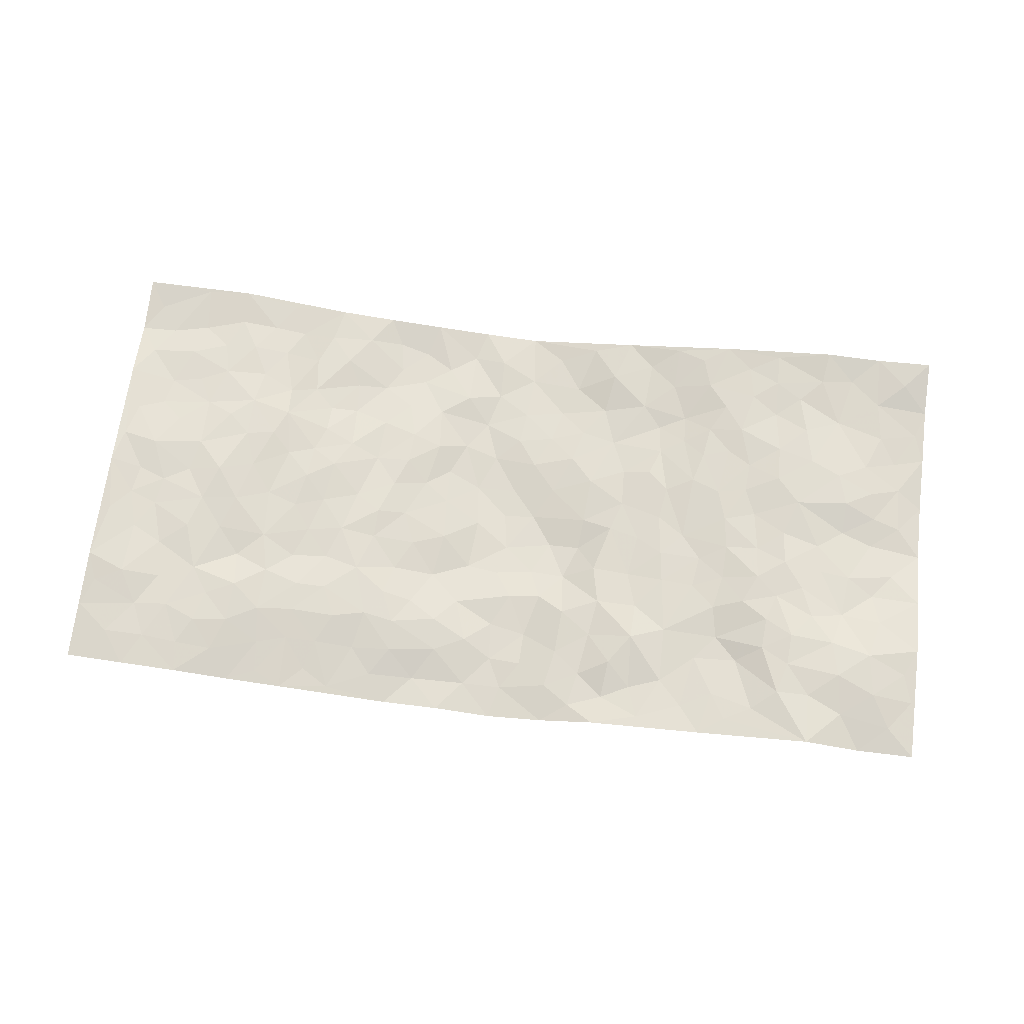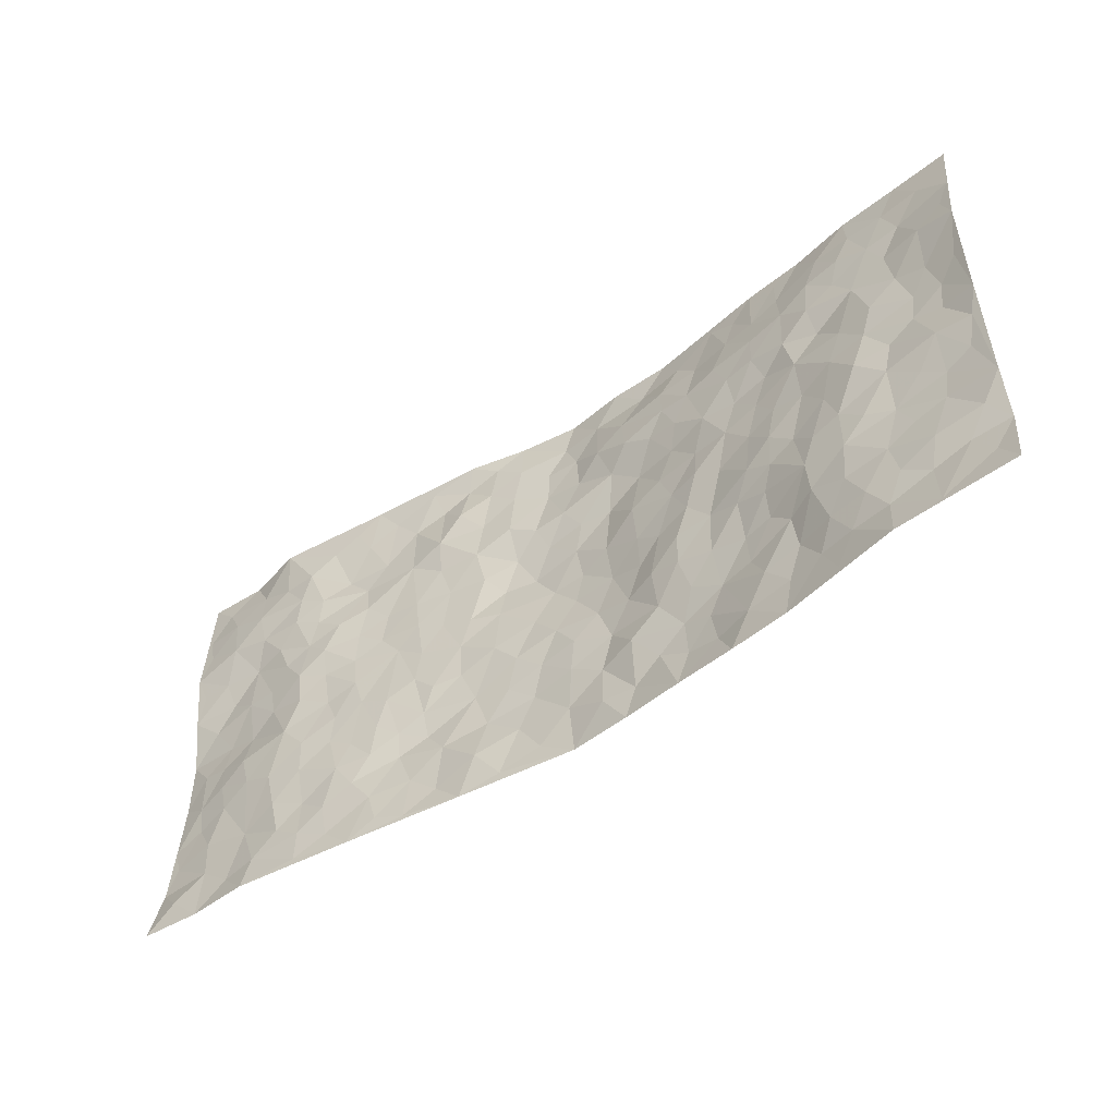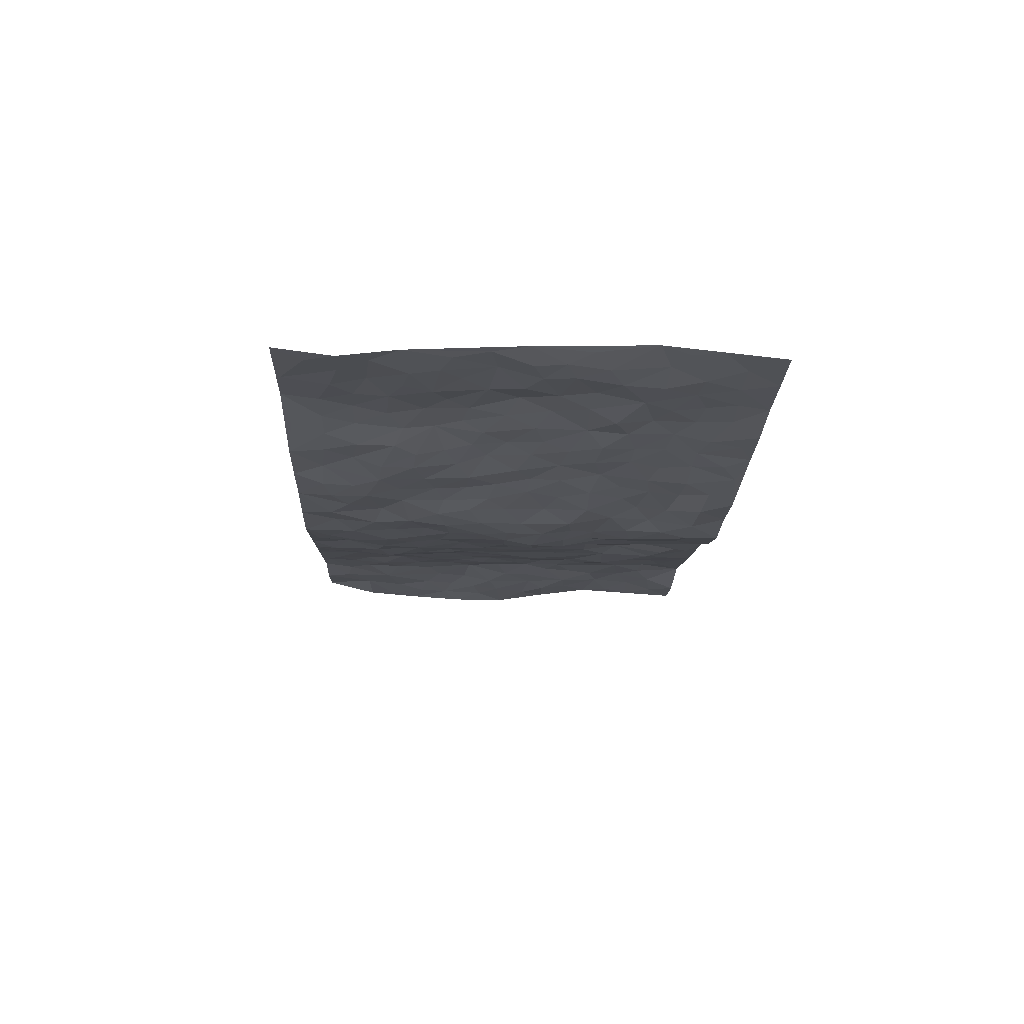
<metadata>
{"format":"obj","ext":"obj","renderer":"f3d","projection":"perspective","resolution":1024,"background":"white","views":[{"elev":67.7,"azim":-173.0,"up":"+Z"},{"elev":-50.2,"azim":37.5,"up":"+Y"},{"elev":-15.6,"azim":87.8,"up":"+Z"}]}
</metadata>
<code>
v -0.9813 0.003781 0.04992
v -0.9807 0.9975 0.01816
v 0.9794 0.003042 0.04292
v 0.9833 0.9955 0.0304
v -0.7984 0.3929 0.03113
v -0.9809 0.4999 0.0007417
v -0.8598 0.3577 0.02365
v 0.001071 0.002985 -0.05056
v -0.9813 0.2496 0.0104
v -0.9244 0.3375 0.01381
v -0.7344 0.003029 0.0472
v -0.9809 0.1249 0.02048
v -0.711 0.2925 0.03442
v -0.8582 0.002554 0.0414
v -0.8425 0.2883 0.02409
v -0.488 0.00148 0.01747
v -0.9599 0.1874 0.01603
v -0.2934 0.1672 -0.02201
v -0.7781 0.3219 0.03161
v -0.8637 0.1202 0.02833
v -0.9255 0.06554 0.04135
v -0.7961 0.06409 0.03106
v -0.6721 0.1271 0.02961
v -0.7239 0.07534 0.03561
v -0.8754 0.207 0.02236
v -0.9119 0.2696 0.01494
v -0.7698 0.177 0.02264
v -0.6922 0.2095 0.03113
v -0.8649 0.4876 0.00844
v -0.9807 0.3747 0.001704
v -0.7358 0.9974 0.04094
v -0.535 0.2221 0.02045
v 0.262 0.1585 -0.04009
v -0.9815 0.7481 0.03454
v -0.3665 0.3924 -0.007546
v -0.7832 0.7521 0.03786
v -0.8003 0.8307 0.04188
v -0.5814 0.4416 0.01728
v -0.5993 0.6049 0.02863
v -0.4897 0.9975 0.01112
v -0.9585 0.6861 0.02657
v -0.6613 0.5617 0.033
v -0.391 0.7532 -0.0036
v -0.5084 0.2794 0.01249
v -0.4585 0.2247 0.006358
v -0.4937 0.1619 0.01422
v -0.449 0.6357 -0.0008959
v -0.3666 0.559 -0.00701
v 0.1659 0.4747 -0.04024
v -0.3349 0.2207 -0.02365
v -0.2105 0.6102 -0.02889
v -0.3754 0.6284 -0.006304
v -0.3015 0.05776 -0.01753
v -0.6267 0.7097 0.02969
v -0.3958 0.1938 -0.01224
v -0.8727 0.618 0.01309
v -0.03683 0.349 -0.04585
v 0.05887 0.3403 -0.05351
v 0.2978 0.4523 -0.01951
v -0.09759 0.5518 -0.05956
v -0.1677 0.556 -0.04763
v 0.09198 0.6311 -0.05617
v -0.6321 0.3457 0.02994
v -0.749 0.5734 0.024
v -0.9532 0.8088 0.03172
v -0.5583 0.1291 0.02206
v -0.3657 0.0124 -0.0006931
v -0.7957 0.4651 0.01551
v -0.6164 0.1723 0.02178
v -0.6129 0.01864 0.03085
v -0.2431 0.002683 -0.01718
v -0.6143 0.08843 0.02802
v -0.5453 0.0531 0.01976
v -0.4295 0.03734 0.008372
v -0.4497 0.1038 0.007921
v -0.8926 0.6852 0.02632
v -0.973 0.8728 0.02658
v -0.737 0.5084 0.02281
v -0.00105 0.9975 -0.06147
v -0.8033 0.6756 0.02178
v -0.5611 0.3144 0.01902
v -0.512 0.4603 0.01293
v 0.005366 0.5719 -0.05779
v -0.05029 0.4832 -0.05896
v 0.003692 0.4201 -0.05813
v -0.1239 0.1288 -0.04437
v -0.5684 0.6694 0.0236
v -0.9163 0.5621 0.0108
v -0.7323 0.6906 0.03238
v -0.4476 0.2963 0.005799
v -0.6304 0.2671 0.02905
v -0.5014 0.6876 0.009281
v -0.1733 0.4852 -0.0378
v -0.2623 0.4356 -0.024
v -0.6468 0.6483 0.02846
v -0.009887 0.1181 -0.05009
v -0.4155 0.5094 -0.005038
v -0.3433 0.2877 -0.01619
v -0.2405 0.5034 -0.02565
v -0.1797 0.382 -0.03135
v -0.9813 0.624 0.01914
v -0.7053 0.6221 0.03048
v -0.8141 0.5793 0.02056
v -0.362 0.11 -0.01044
v -0.5212 0.5323 0.01251
v -0.6828 0.4056 0.03478
v -0.129 0.3246 -0.03799
v -0.1487 0.2499 -0.04041
v -0.5181 0.6108 0.01038
v 0.1078 0.7292 -0.04308
v -0.002186 0.2158 -0.04682
v -0.07179 0.274 -0.04589
v 0.006371 0.2892 -0.04496
v -0.4281 0.363 0.004166
v -0.1965 0.1842 -0.03816
v -0.6538 0.4872 0.02915
v -0.5558 0.3805 0.01803
v -0.4911 0.3908 0.01096
v -0.3077 0.5236 -0.01704
v -0.2586 0.3499 -0.02563
v -0.355 0.4663 -0.01055
v -0.2264 0.2711 -0.03459
v -0.09047 0.4118 -0.04678
v -0.5945 0.5308 0.02129
v -0.09148 0.1991 -0.04942
v -0.2116 0.09475 -0.02055
v -0.3987 0.2576 -0.007223
v -0.9291 0.4375 0.01026
v -0.8686 0.4205 0.01723
v 0.09367 0.4235 -0.05639
v 0.2099 0.2387 -0.03504
v 0.08252 0.5176 -0.05281
v 0.01941 0.4885 -0.06028
v 0.1678 0.3937 -0.04411
v 0.7916 0.4968 0.03315
v 0.2208 0.4347 -0.03312
v 0.2669 0.3142 -0.02241
v 0.1592 0.5684 -0.03707
v 0.1225 0.9969 -0.0486
v -0.2933 0.619 -0.01888
v 0.4241 0.8802 -0.01134
v 0.4911 0.9981 -0.0163
v -0.2154 0.7806 -0.02374
v -0.06011 0.8635 -0.05072
v -0.3212 0.3478 -0.01348
v -0.4596 0.565 0.0002225
v -0.07325 0.05374 -0.04492
v -0.1566 0.02318 -0.02982
v 0.1235 0.003243 -0.04228
v 0.012 0.8593 -0.0526
v -0.01786 0.6994 -0.04453
v 0.4243 0.1975 -0.02052
v 0.3429 0.2907 -0.02229
v 0.5921 0.5272 0.01652
v 0.5252 0.5479 0.008977
v 0.4568 0.136 -0.009179
v 0.5249 0.2288 -0.004144
v 0.415 0.3626 -0.008998
v 0.02175 0.6411 -0.05302
v -0.06104 0.6279 -0.05471
v -0.1469 0.7292 -0.02916
v -0.08785 0.6926 -0.04215
v -0.06218 0.7904 -0.05125
v -0.1388 0.6335 -0.04897
v 0.0196 0.7741 -0.0505
v 0.2458 0.9966 -0.04945
v -0.02036 0.9258 -0.05779
v -0.2688 0.8463 -0.008078
v -0.2001 0.8795 -0.02671
v -0.3153 0.7802 -0.0009065
v -0.2444 0.9969 -0.01356
v -0.2282 0.6954 -0.02042
v -0.3181 0.6997 -0.01188
v -0.1409 0.8291 -0.03452
v -0.1242 0.9979 -0.04326
v 0.2165 0.7461 -0.02715
v 0.1739 0.6679 -0.04482
v 0.3268 0.5959 -0.0183
v 0.261 0.5239 -0.02603
v 0.2661 0.6666 -0.02901
v 0.4233 0.7449 -0.002057
v 0.3549 0.6838 -0.01154
v 0.2845 0.7335 -0.01812
v 0.06743 0.9279 -0.05178
v 0.07658 0.8227 -0.03844
v 0.1436 0.8577 -0.03407
v 0.2493 0.8733 -0.02768
v 0.3202 0.7938 -0.01437
v 0.2316 0.5964 -0.03021
v -0.8833 0.8667 0.03607
v -0.6821 0.8157 0.03653
v -0.8706 0.7737 0.04009
v -0.8569 0.996 0.01287
v -0.923 0.9386 0.02386
v -0.8111 0.9196 0.02752
v -0.7336 0.8843 0.03411
v -0.6066 0.9285 0.02283
v -0.6622 0.885 0.03546
v -0.6872 0.7449 0.03871
v -0.5631 0.8131 0.00705
v -0.6218 0.7804 0.02856
v -0.5127 0.9 0.008887
v -0.3928 0.8772 -0.009046
v -0.5461 0.9593 0.01675
v -0.4669 0.8151 -0.002422
v -0.4439 0.9353 0.0002586
v -0.3457 0.9715 -0.00585
v -0.5138 0.7595 0.002527
v -0.3216 0.9002 -0.01776
v -0.2598 0.9298 -0.02364
v 0.1541 0.7847 -0.02867
v 0.2528 0.8045 -0.02078
v 0.1884 0.9311 -0.04987
v 0.3916 0.8128 -0.005792
v 0.3372 0.88 -0.02608
v 0.3825 0.9816 -0.02947
v 0.2891 0.9364 -0.03743
v 0.4425 0.9476 -0.0189
v 0.3811 0.4946 -0.01303
v 0.3254 0.5299 -0.01386
v 0.4842 0.6052 0.00023
v 0.4323 0.6655 -0.008442
v 0.406 0.589 -0.007016
v 0.3555 0.1912 -0.03042
v 0.4819 0.3354 0.001152
v 0.4599 0.5234 -0.000185
v 0.3479 0.3891 -0.02019
v -0.1248 0.914 -0.03678
v -0.1841 0.957 -0.0283
v 0.3225 0.134 -0.03437
v 0.6117 0.0152 0.01339
v 0.2013 0.3343 -0.03035
v 0.2715 0.3858 -0.01998
v 0.5831 0.2482 0.01652
v 0.7367 0.9978 0.01349
v 0.98 0.2505 0.04136
v 0.4911 0.8128 0.005516
v 0.7177 0.4879 0.04114
v 0.4875 0.7475 0.006264
v 0.9793 0.4991 0.05256
v 0.668 0.2944 0.0321
v 0.509 0.469 0.01207
v 0.7776 0.3114 0.02951
v 0.5614 0.4163 0.01582
v 0.4903 0.002225 -0.008766
v 0.09164 0.2527 -0.05142
v 0.5064 0.07761 -0.008259
v 0.1361 0.3197 -0.04653
v 0.419 0.2681 -0.02038
v 0.8744 0.2654 0.03175
v 0.6413 0.4625 0.02806
v 0.5786 0.08275 0.004138
v 0.4488 0.4269 0.00221
v 0.6063 0.3723 0.02739
v 0.2884 0.2335 -0.02969
v 0.4806 0.2731 -0.01
v 0.2661 0.07935 -0.04129
v 0.3678 0.00287 -0.02102
v 0.2456 0.003724 -0.03101
v 0.2025 0.1158 -0.0432
v 0.06926 0.1704 -0.04991
v 0.1456 0.1905 -0.0362
v 0.6119 0.1479 0.01663
v 0.7764 0.4231 0.03631
v 0.7477 0.2216 0.02917
v 0.6506 0.08133 0.01821
v 0.6683 0.385 0.03403
v 0.7173 0.3394 0.03537
v 0.8865 0.3262 0.03491
v 0.7456 0.5679 0.03557
v 0.6912 0.146 0.02815
v 0.7631 0.1505 0.02848
v 0.8404 0.3676 0.03633
v 0.9434 0.3494 0.04083
v 0.8865 0.4382 0.04444
v 0.5807 0.3133 0.02359
v 0.8205 0.1067 0.02666
v 0.3343 0.06399 -0.03355
v 0.4118 0.06956 -0.01548
v 0.07194 0.07887 -0.04268
v 0.1439 0.07324 -0.04671
v 0.9786 0.748 0.05801
v 0.7314 0.07983 0.02774
v 0.6544 0.2162 0.02509
v 0.9617 0.4241 0.04723
v 0.9083 0.5081 0.03803
v 0.8085 0.2508 0.03004
v 0.5347 0.1492 -0.00538
v 0.733 0.002548 0.03661
v 0.5028 0.395 0.008022
v 0.9404 0.0646 0.03249
v 0.9798 0.1266 0.02702
v 0.8401 0.1808 0.03414
v 0.899 0.1252 0.02824
v 0.829 0.01028 0.03803
v 0.9383 0.1886 0.03463
v 0.666 0.5565 0.03041
v 0.6926 0.6335 0.02591
v 0.5857 0.6372 0.01554
v 0.8279 0.6906 0.02965
v 0.6318 0.7719 0.02387
v 0.9581 0.6236 0.0494
v 0.7686 0.6419 0.03518
v 0.8569 0.5943 0.0332
v 0.7348 0.7438 0.02668
v 0.8474 0.5298 0.03473
v 0.9181 0.573 0.03932
v 0.8941 0.6584 0.03678
v 0.6414 0.6932 0.01249
v 0.5657 0.7248 0.01447
v 0.5107 0.6758 2.592e-05
v 0.8561 0.8509 0.02985
v 0.7136 0.8712 0.02463
v 0.814 0.7759 0.02909
v 0.8985 0.7766 0.04422
v 0.7825 0.8436 0.028
v 0.9781 0.8718 0.0439
v 0.6952 0.8026 0.0238
v 0.9556 0.8094 0.04756
v 0.7441 0.9311 0.02019
v 0.8601 0.9968 0.02147
v 0.6146 0.9972 -0.006714
v 0.8239 0.9247 0.02472
v 0.9106 0.9261 0.03296
v 0.6634 0.9343 0.01197
v 0.5581 0.9014 0.0009018
v 0.4923 0.8817 -0.002841
v 0.5524 0.9692 -0.008058
v 0.57 0.8227 0.01435
v 0.637 0.8612 0.0192
f 29 6 128
f 12 21 20
f 26 10 9
f 55 45 46
f 27 19 15
f 26 9 17
f 101 6 88
f 12 1 21
f 7 15 19
f 125 86 96
f 84 123 85
f 129 29 128
f 25 27 15
f 12 20 17
f 73 75 66
f 22 14 11
f 26 17 25
f 9 12 17
f 25 15 26
f 5 129 7
f 52 146 48
f 55 18 50
f 7 19 5
f 20 27 25
f 124 82 105
f 41 76 34
f 20 14 22
f 14 20 21
f 14 21 1
f 24 22 11
f 24 27 22
f 72 66 69
f 69 32 91
f 70 24 11
f 24 23 27
f 17 20 25
f 27 20 22
f 10 15 7
f 10 26 15
f 23 28 27
f 27 13 19
f 28 23 69
f 13 27 28
f 119 121 94
f 10 7 129
f 6 30 128
f 9 10 30
f 36 192 80
f 80 102 89
f 118 81 44
f 64 103 78
f 115 126 86
f 45 32 46
f 91 63 13
f 129 68 29
f 95 87 54
f 95 54 199
f 202 40 204
f 82 97 105
f 29 88 6
f 18 55 104
f 148 126 71
f 38 82 124
f 50 18 122
f 117 82 38
f 5 19 106
f 82 117 118
f 80 64 102
f 127 45 55
f 194 77 190
f 98 35 114
f 39 124 105
f 127 50 98
f 106 19 13
f 66 75 46
f 39 95 42
f 63 117 38
f 95 89 102
f 101 56 76
f 51 140 99
f 18 53 126
f 62 83 132
f 45 127 90
f 112 113 57
f 103 29 68
f 130 85 58
f 109 39 105
f 35 94 121
f 113 246 58
f 151 165 163
f 120 100 94
f 114 127 98
f 192 190 65
f 95 39 87
f 36 191 37
f 67 104 74
f 56 101 88
f 13 63 106
f 192 34 76
f 268 241 243
f 108 115 125
f 93 84 60
f 133 84 85
f 156 288 157
f 101 76 41
f 80 103 64
f 105 97 146
f 99 61 51
f 92 109 47
f 125 96 111
f 158 227 153
f 75 104 55
f 69 66 32
f 81 91 32
f 106 78 68
f 42 64 78
f 77 34 65
f 24 70 72
f 75 73 16
f 16 71 67
f 2 34 77
f 13 28 91
f 103 56 88
f 56 80 76
f 72 69 23
f 11 16 70
f 16 73 70
f 16 67 74
f 115 18 126
f 24 72 23
f 73 72 70
f 16 74 75
f 72 73 66
f 32 45 44
f 84 83 60
f 66 46 32
f 78 106 116
f 117 63 81
f 67 53 104
f 103 68 78
f 69 91 28
f 36 80 89
f 106 38 116
f 106 68 5
f 81 118 117
f 62 132 138
f 32 44 81
f 53 67 71
f 57 58 85
f 123 100 107
f 93 60 61
f 33 230 224
f 8 96 147
f 132 133 130
f 140 48 119
f 93 100 123
f 122 98 50
f 164 60 160
f 53 71 126
f 125 112 108
f 193 194 195
f 75 55 46
f 63 91 81
f 56 103 80
f 196 198 31
f 18 104 53
f 121 48 97
f 38 106 63
f 118 97 82
f 97 35 121
f 51 172 140
f 130 134 49
f 87 39 109
f 288 252 263
f 97 114 35
f 47 43 92
f 57 113 58
f 248 130 58
f 34 101 41
f 114 90 127
f 116 124 42
f 145 94 35
f 118 114 97
f 167 79 175
f 98 145 35
f 85 123 57
f 43 47 52
f 199 36 89
f 42 78 116
f 159 83 62
f 88 29 103
f 74 104 75
f 118 44 90
f 173 140 172
f 42 95 102
f 190 192 37
f 65 190 77
f 89 95 199
f 125 111 112
f 92 87 109
f 18 115 122
f 177 180 176
f 112 57 107
f 109 105 146
f 93 94 100
f 285 286 275
f 96 86 147
f 137 232 131
f 57 123 107
f 87 92 208
f 49 134 136
f 132 130 49
f 161 164 162
f 50 127 55
f 122 108 107
f 122 107 100
f 48 140 52
f 118 90 114
f 99 119 94
f 123 84 93
f 36 37 192
f 48 121 119
f 120 122 100
f 39 42 124
f 38 124 116
f 248 58 246
f 44 45 90
f 98 122 120
f 146 52 47
f 94 93 99
f 168 209 170
f 212 183 188
f 202 197 200
f 42 102 64
f 107 108 112
f 99 93 61
f 8 280 96
f 112 111 113
f 125 115 86
f 115 108 122
f 128 30 10
f 5 68 129
f 10 129 128
f 132 49 138
f 83 84 133
f 130 133 85
f 83 133 132
f 248 134 130
f 156 152 224
f 151 110 165
f 212 186 211
f 153 224 249
f 254 251 244
f 246 261 262
f 225 158 249
f 49 136 179
f 185 184 150
f 214 188 181
f 181 188 182
f 161 163 174
f 143 170 172
f 110 211 185
f 184 79 167
f 174 228 169
f 62 110 159
f 163 150 144
f 210 169 229
f 170 143 168
f 176 211 110
f 98 120 145
f 94 145 120
f 48 146 97
f 109 146 47
f 148 86 126
f 147 86 148
f 71 8 148
f 8 147 148
f 244 276 254
f 232 136 134
f 174 143 161
f 60 83 160
f 163 162 151
f 159 160 83
f 261 281 262
f 259 281 149
f 219 220 59
f 246 113 111
f 33 255 131
f 157 256 152
f 137 255 153
f 230 278 279
f 262 260 33
f 154 155 242
f 131 255 137
f 248 131 232
f 281 280 149
f 259 258 278
f 220 179 59
f 159 151 160
f 162 160 151
f 164 61 60
f 228 174 144
f 144 174 163
f 159 110 151
f 161 172 164
f 186 184 185
f 161 162 163
f 61 164 51
f 160 162 164
f 187 217 213
f 150 163 165
f 205 202 200
f 79 184 139
f 170 43 173
f 174 169 143
f 161 143 172
f 167 144 150
f 176 180 183
f 172 170 173
f 223 226 221
f 185 150 165
f 99 140 119
f 207 206 203
f 172 51 164
f 43 52 173
f 173 52 140
f 167 175 228
f 228 229 169
f 210 168 169
f 177 110 62
f 189 138 179
f 62 138 177
f 136 232 233
f 181 182 222
f 150 184 167
f 178 180 189
f 49 179 138
f 177 138 189
f 180 178 182
f 178 179 220
f 307 308 304
f 222 223 221
f 215 187 188
f 176 183 212
f 187 213 186
f 214 215 188
f 185 211 186
f 237 181 239
f 182 188 183
f 110 185 165
f 216 215 141
f 211 176 212
f 182 183 180
f 176 110 177
f 213 184 186
f 178 189 179
f 177 189 180
f 195 190 37
f 197 198 200
f 195 194 190
f 34 192 65
f 80 192 76
f 37 196 195
f 194 2 77
f 193 2 194
f 196 37 191
f 31 193 195
f 198 196 191
f 31 195 196
f 199 201 191
f 197 204 31
f 198 191 201
f 31 198 197
f 201 199 54
f 36 199 191
f 54 208 201
f 208 43 205
f 208 54 87
f 198 201 200
f 206 205 203
f 43 170 203
f 210 207 209
f 40 202 206
f 31 204 40
f 197 202 204
f 208 205 200
f 43 203 205
f 205 206 202
f 203 209 207
f 171 40 207
f 40 206 207
f 208 200 201
f 43 208 92
f 170 209 203
f 168 143 169
f 207 210 171
f 168 210 209
f 188 187 212
f 212 187 186
f 166 139 213
f 184 213 139
f 237 214 181
f 215 214 141
f 216 141 218
f 213 217 166
f 142 166 216
f 217 216 166
f 187 215 217
f 216 217 215
f 237 141 214
f 142 216 218
f 223 222 182
f 179 136 59
f 223 220 219
f 267 238 251
f 237 327 141
f 223 182 178
f 158 290 253
f 220 223 178
f 59 233 227
f 233 59 136
f 248 246 131
f 153 249 158
f 251 254 267
f 223 219 226
f 111 261 246
f 297 251 238
f 276 256 157
f 167 228 144
f 229 228 175
f 175 171 229
f 229 171 210
f 260 257 33
f 265 271 272
f 266 289 283
f 269 243 250
f 249 224 152
f 266 283 271
f 227 233 137
f 253 227 158
f 325 313 320
f 135 264 275
f 310 329 239
f 270 298 297
f 249 256 225
f 275 273 269
f 311 222 221
f 155 154 299
f 234 276 157
f 310 311 299
f 222 239 181
f 221 226 155
f 266 263 252
f 242 290 244
f 264 273 275
f 273 264 243
f 242 244 154
f 276 290 225
f 288 234 157
f 240 282 302
f 275 286 306
f 225 290 158
f 234 263 284
f 241 254 276
f 233 232 137
f 137 153 227
f 264 135 238
f 244 251 154
f 260 259 257
f 227 253 219
f 33 224 255
f 154 297 299
f 240 302 307
f 297 154 251
f 264 268 243
f 253 226 219
f 271 284 263
f 277 294 293
f 290 242 253
f 241 234 284
f 59 227 219
f 242 155 226
f 252 245 231
f 157 152 156
f 257 230 33
f 152 256 249
f 278 230 257
f 262 33 131
f 224 153 255
f 259 278 257
f 134 248 232
f 230 279 224
f 96 261 111
f 261 96 280
f 280 281 261
f 246 262 131
f 252 247 245
f 268 267 241
f 283 277 272
f 288 247 252
f 275 274 285
f 295 291 294
f 267 268 264
f 263 234 288
f 309 310 299
f 290 276 244
f 283 272 271
f 267 254 241
f 265 243 241
f 236 240 285
f 297 238 270
f 303 305 298
f 241 276 234
f 221 155 299
f 272 277 293
f 250 243 287
f 286 285 240
f 284 271 265
f 271 263 266
f 295 3 291
f 225 256 276
f 241 284 265
f 289 266 231
f 3 292 291
f 321 235 323
f 293 294 296
f 279 278 258
f 245 279 258
f 279 156 224
f 260 281 259
f 280 8 149
f 262 281 260
f 231 266 252
f 267 264 238
f 306 304 270
f 283 289 295
f 243 269 273
f 236 269 250
f 294 292 296
f 274 236 285
f 269 274 275
f 250 287 293
f 245 289 231
f 236 274 269
f 156 279 247
f 242 226 253
f 247 279 245
f 243 265 287
f 288 156 247
f 265 272 293
f 296 292 236
f 293 287 265
f 295 294 277
f 277 283 295
f 236 250 296
f 289 3 295
f 292 294 291
f 293 296 250
f 300 304 308
f 325 320 235
f 329 330 326
f 270 304 303
f 270 303 298
f 309 305 301
f 135 306 270
f 299 297 298
f 298 309 299
f 238 135 270
f 300 314 305
f 303 300 305
f 304 306 307
f 300 303 304
f 282 319 315
f 322 325 235
f 275 306 135
f 307 306 286
f 240 307 286
f 308 307 302
f 302 282 308
f 308 282 315
f 305 309 298
f 310 309 301
f 310 301 329
f 310 239 311
f 222 311 239
f 299 311 221
f 319 312 315
f 312 323 316
f 301 305 318
f 305 314 316
f 300 308 315
f 316 314 312
f 312 314 315
f 315 314 300
f 323 312 324
f 316 313 318
f 282 4 317
f 330 313 325
f 4 321 324
f 235 320 323
f 282 317 319
f 312 319 317
f 326 325 322
f 316 320 313
f 316 318 305
f 142 218 327
f 327 218 141
f 316 323 320
f 324 312 317
f 4 324 317
f 321 323 324
f 318 313 330
f 328 326 322
f 326 327 329
f 329 327 237
f 326 328 327
f 322 142 328
f 327 328 142
f 329 237 239
f 301 318 330
f 326 330 325
f 330 329 301

</code>
